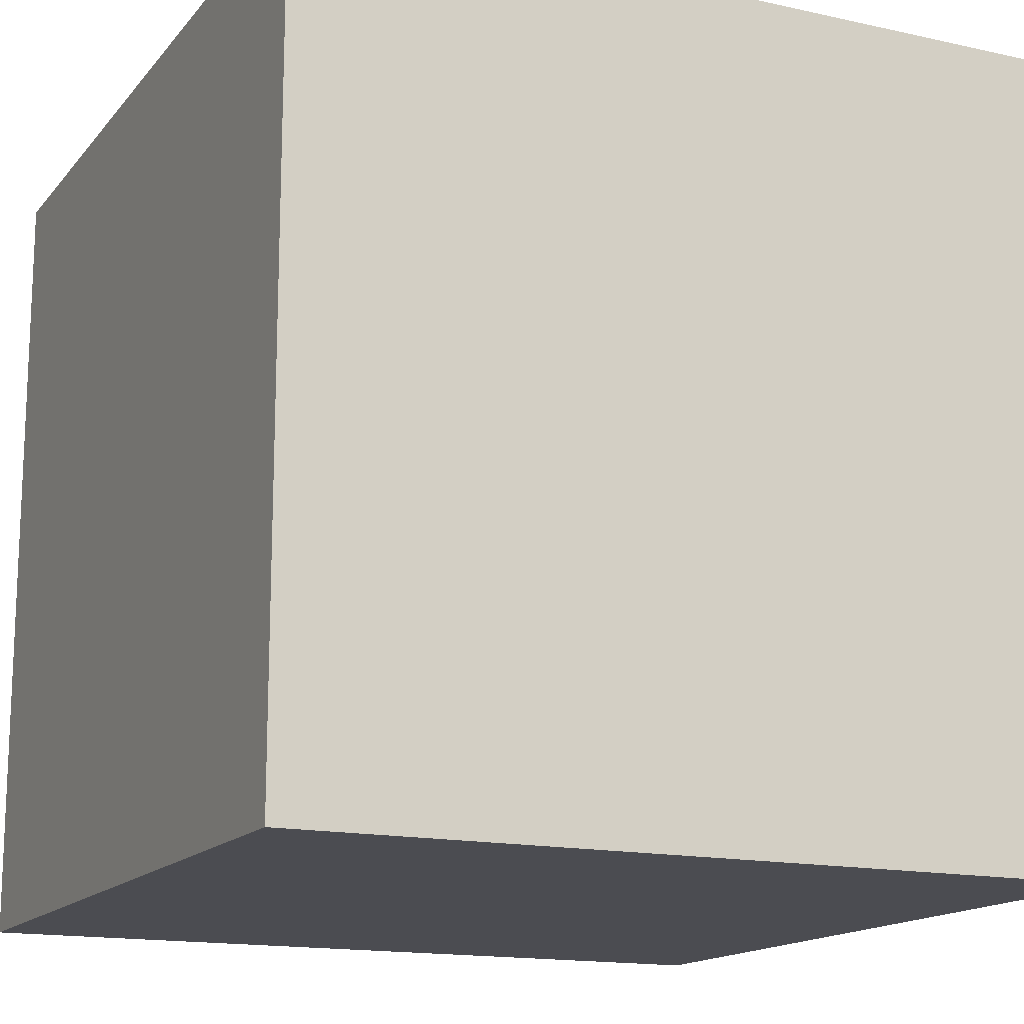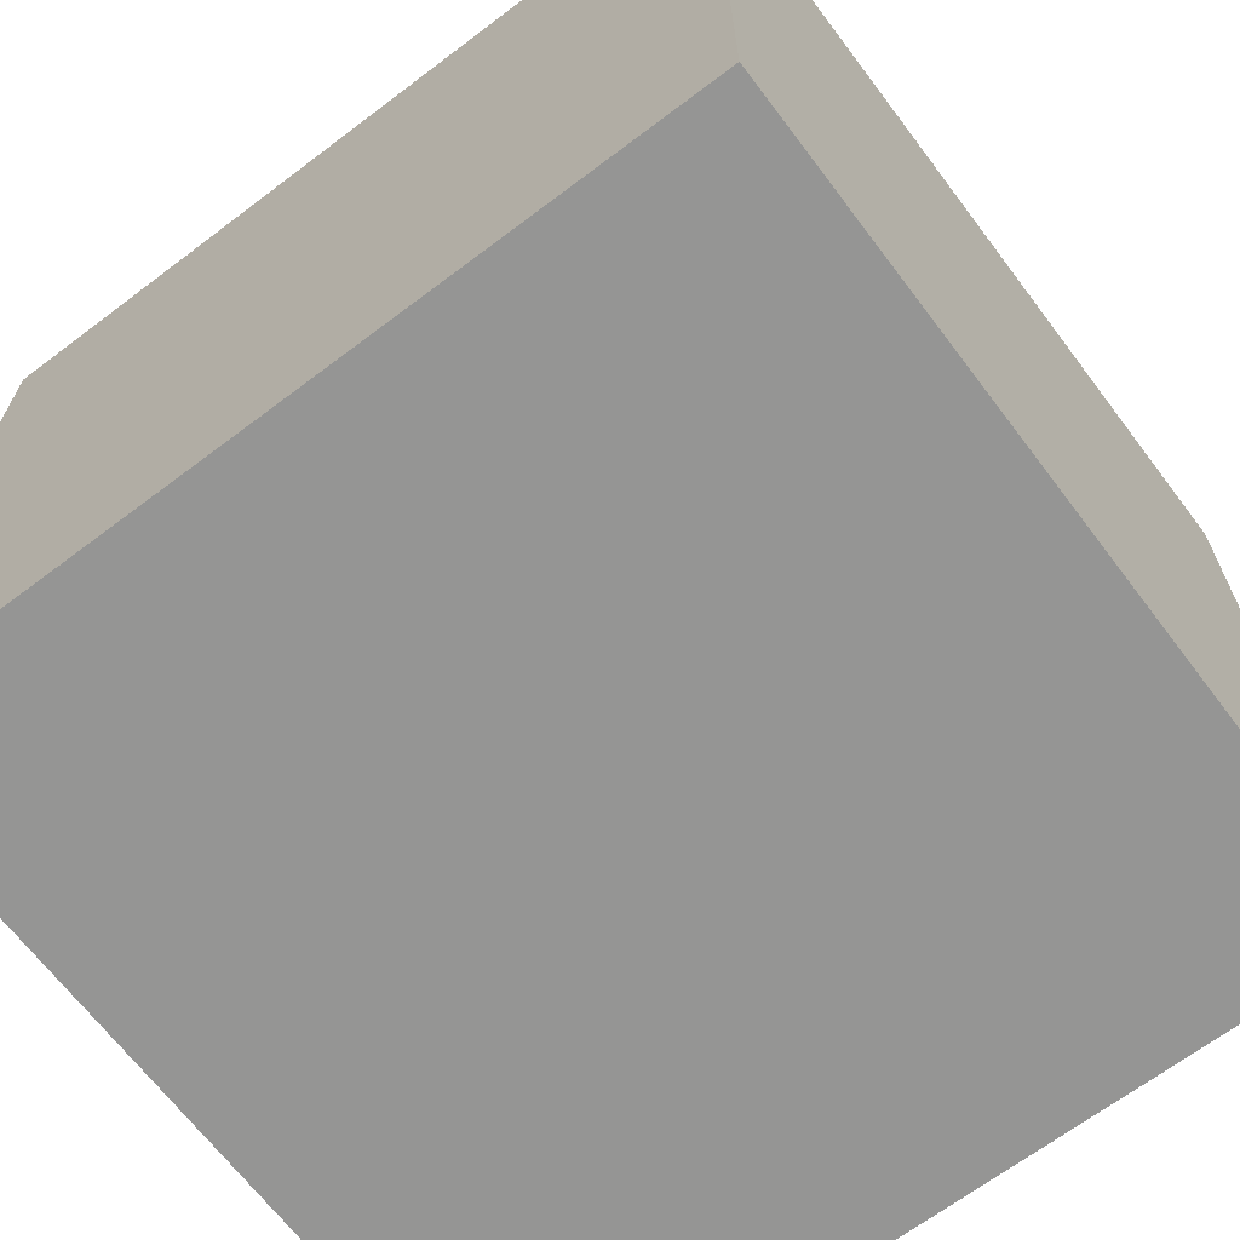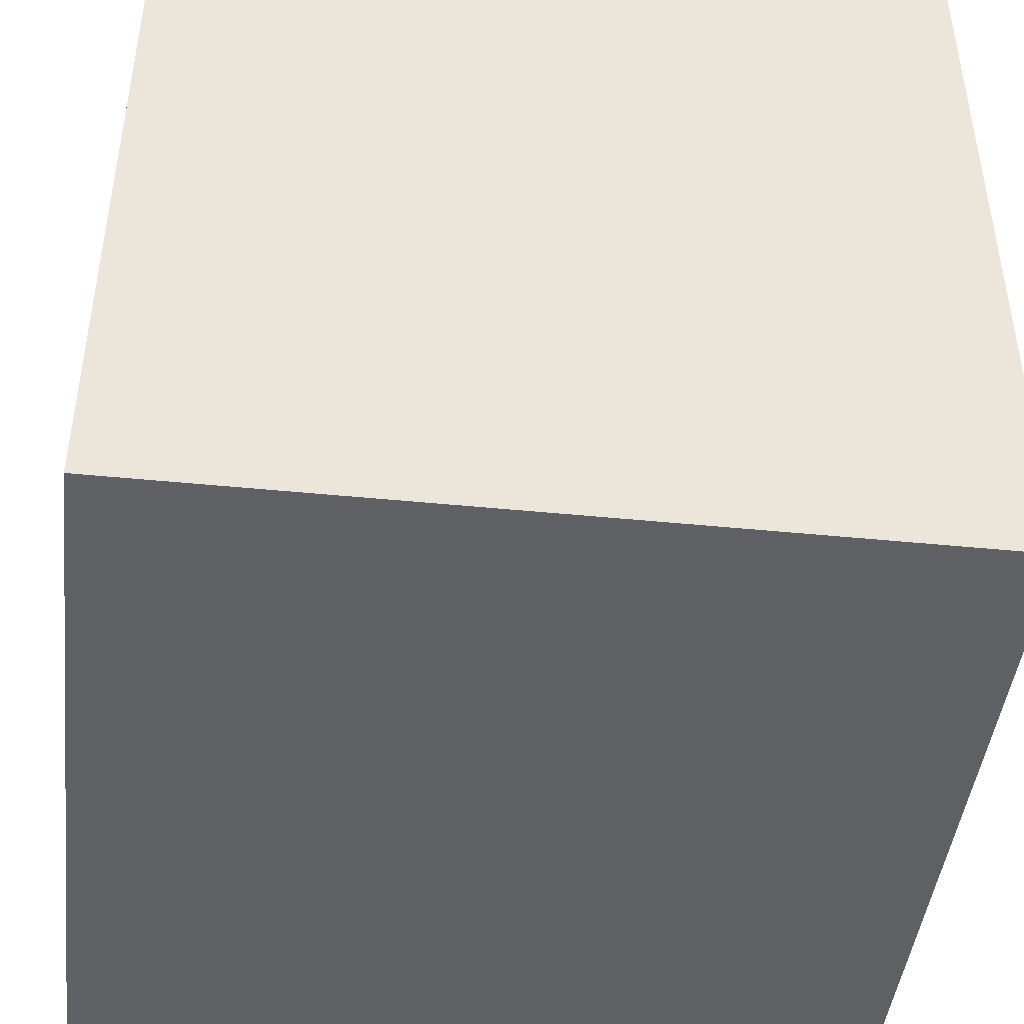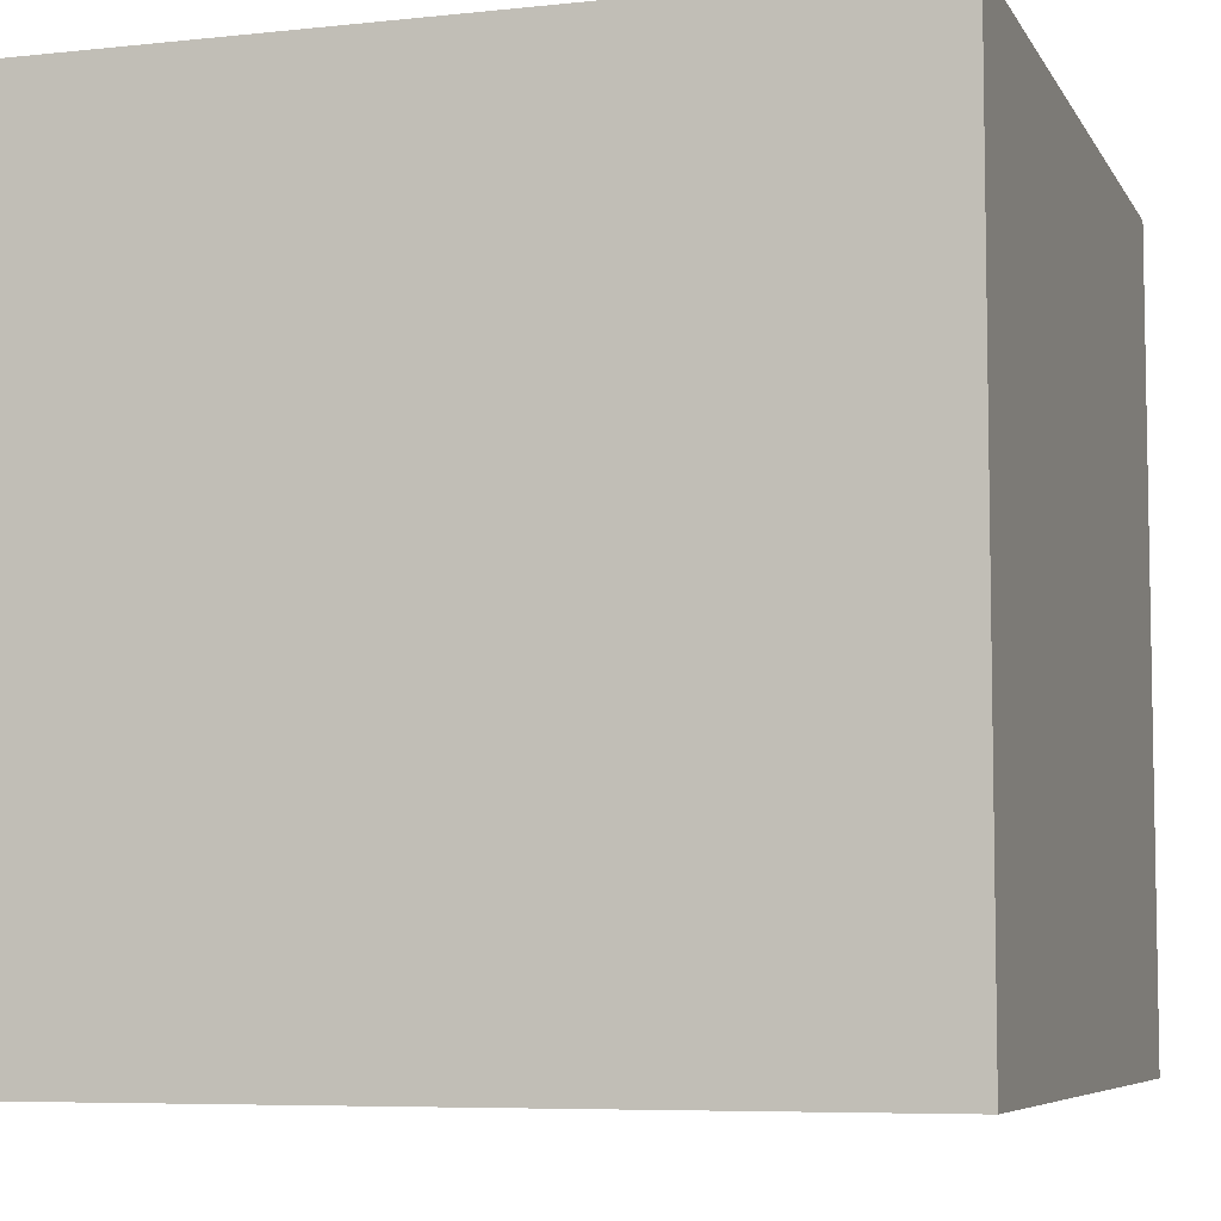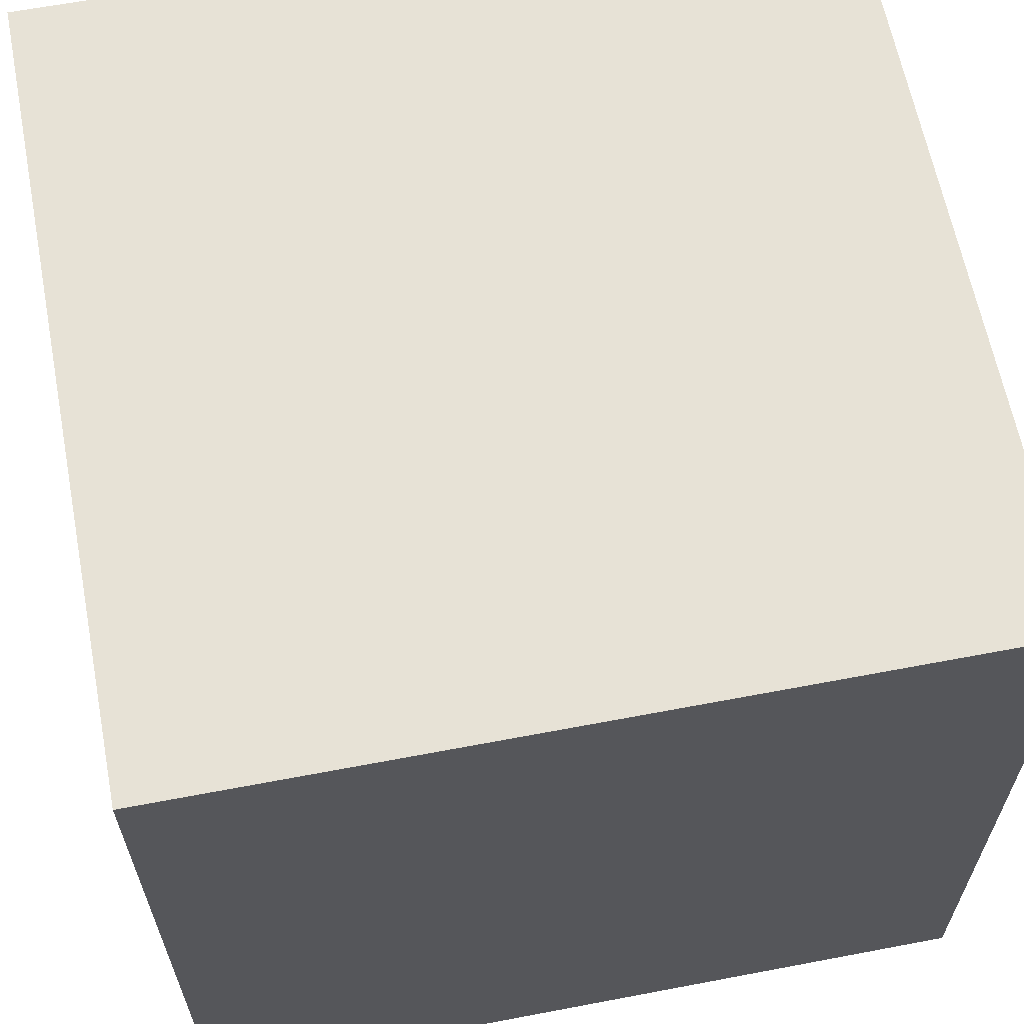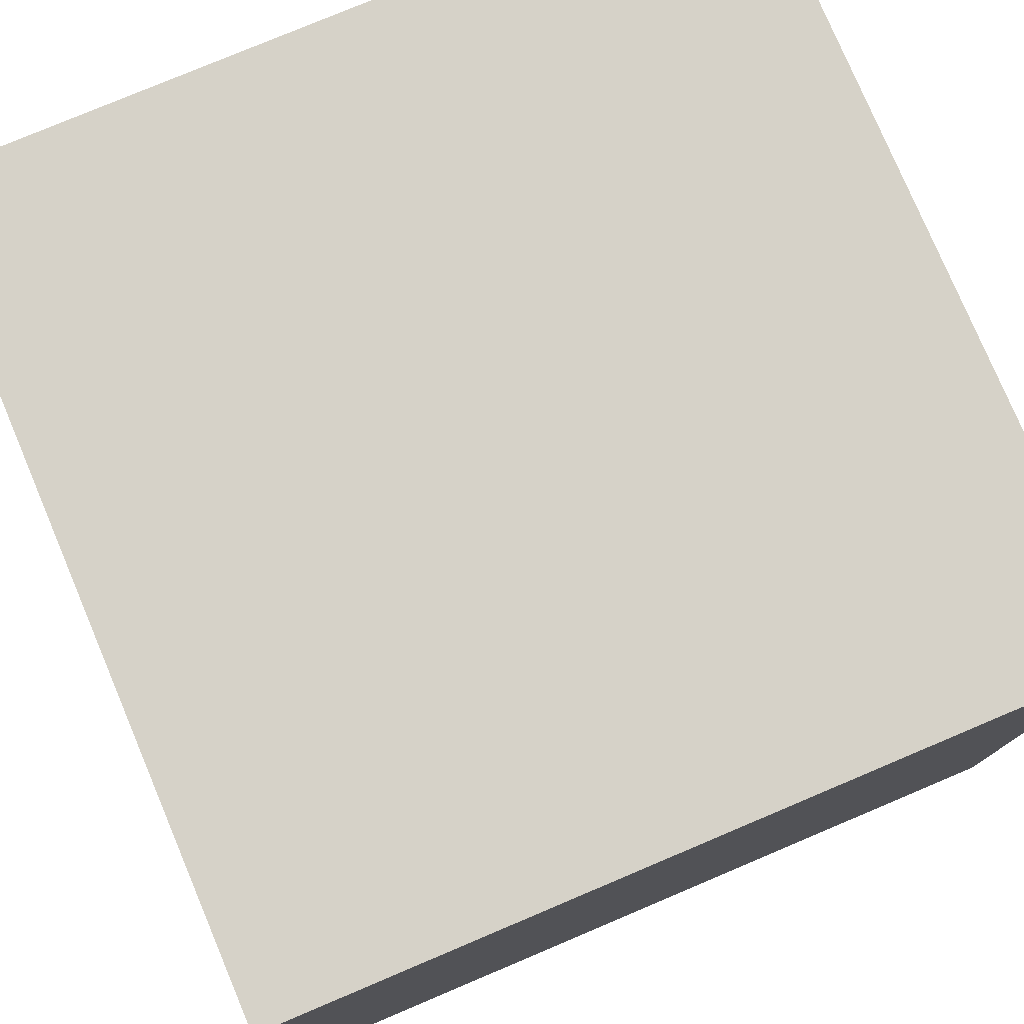
<metadata>
{"format":"obj","ext":"obj","renderer":"f3d","projection":"perspective","resolution":1024,"background":"white","views":[{"elev":-15.4,"azim":-115.2,"up":"+Y"},{"elev":-67.4,"azim":37.1,"up":"+Y"},{"elev":-45.0,"azim":-6.6,"up":"+Y"},{"elev":-6.6,"azim":17.5,"up":"+Y"},{"elev":63.1,"azim":-100.9,"up":"+Y"},{"elev":78.0,"azim":67.1,"up":"+Y"}]}
</metadata>
<code>
o Cube
v 0.5 -0.5 -0.5
v 0.5 -0.5 0.5
v -0.5 -0.5 0.5
v -0.5 -0.5 -0.5
v 0.5 0.5 -0.5
v 0.5 0.5 0.5
v -0.5 0.5 0.5
v -0.5 0.5 -0.5
f 1 3 4
f 5 7 6
f 1 6 2
f 2 7 3
f 3 8 4
f 5 4 8
f 1 2 3
f 5 8 7
f 1 5 6
f 2 6 7
f 3 7 8
f 5 1 4

</code>
